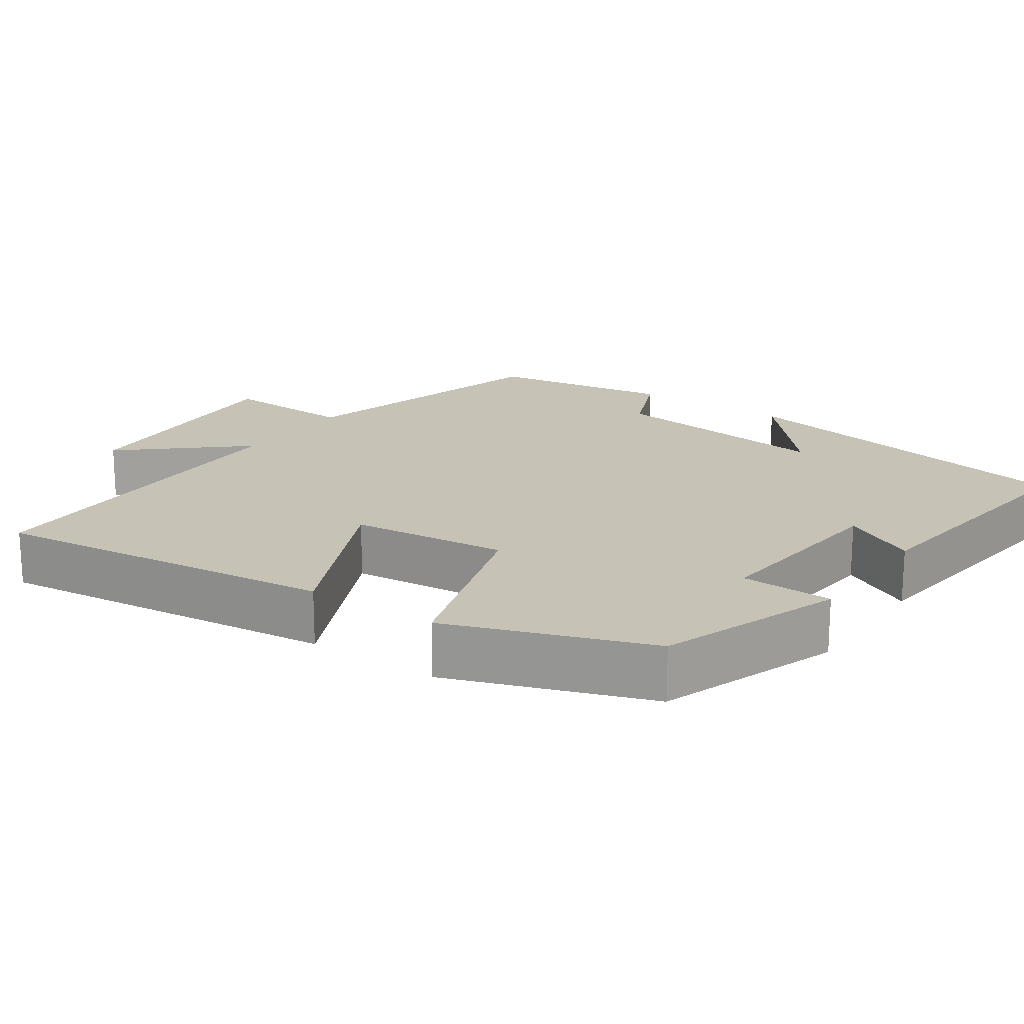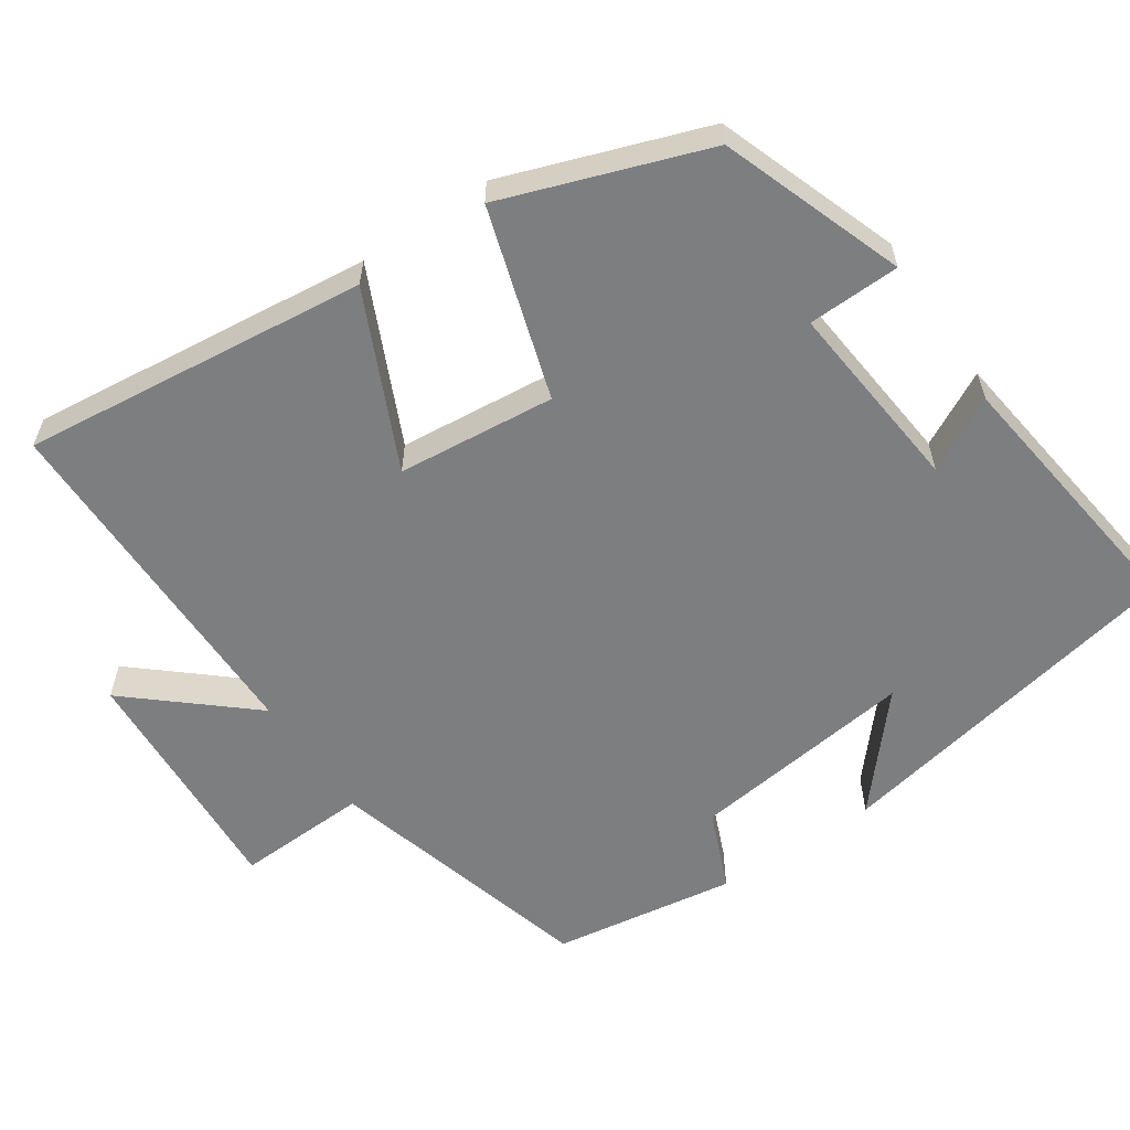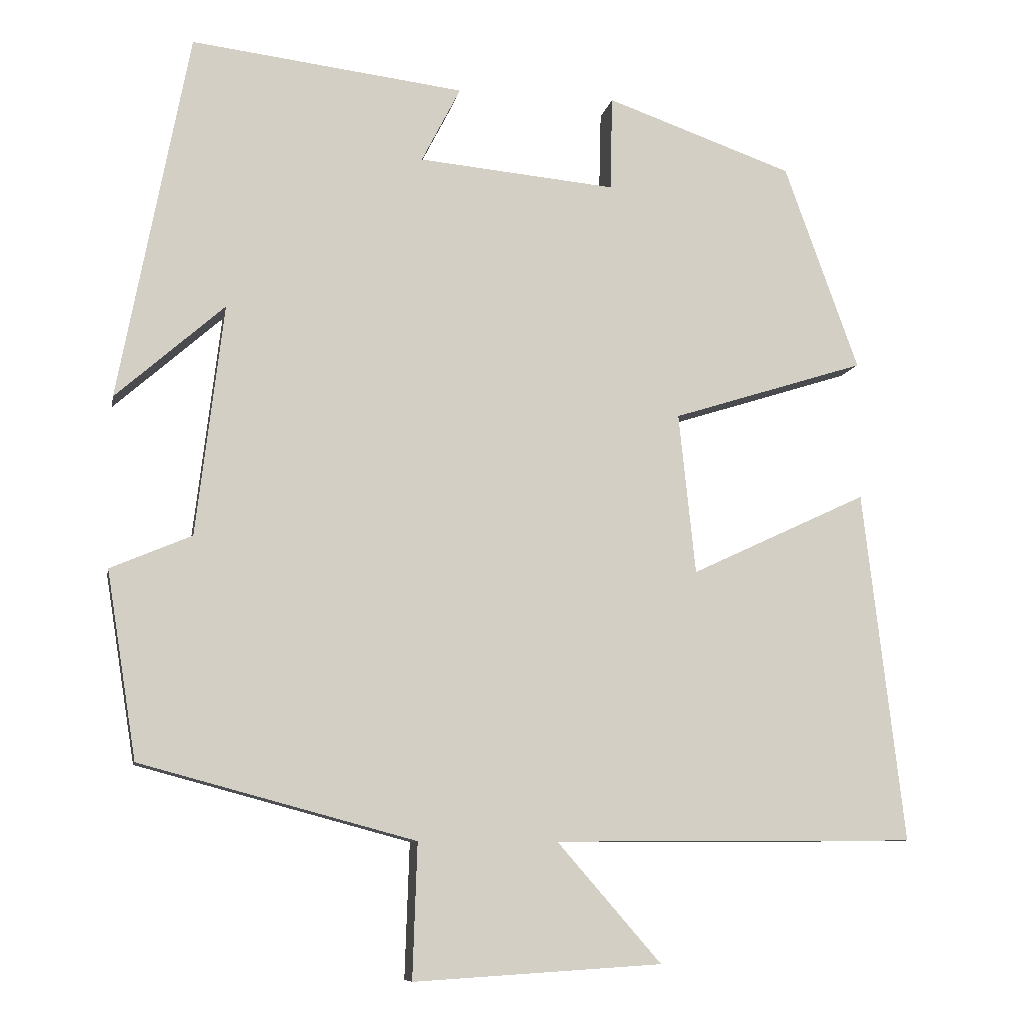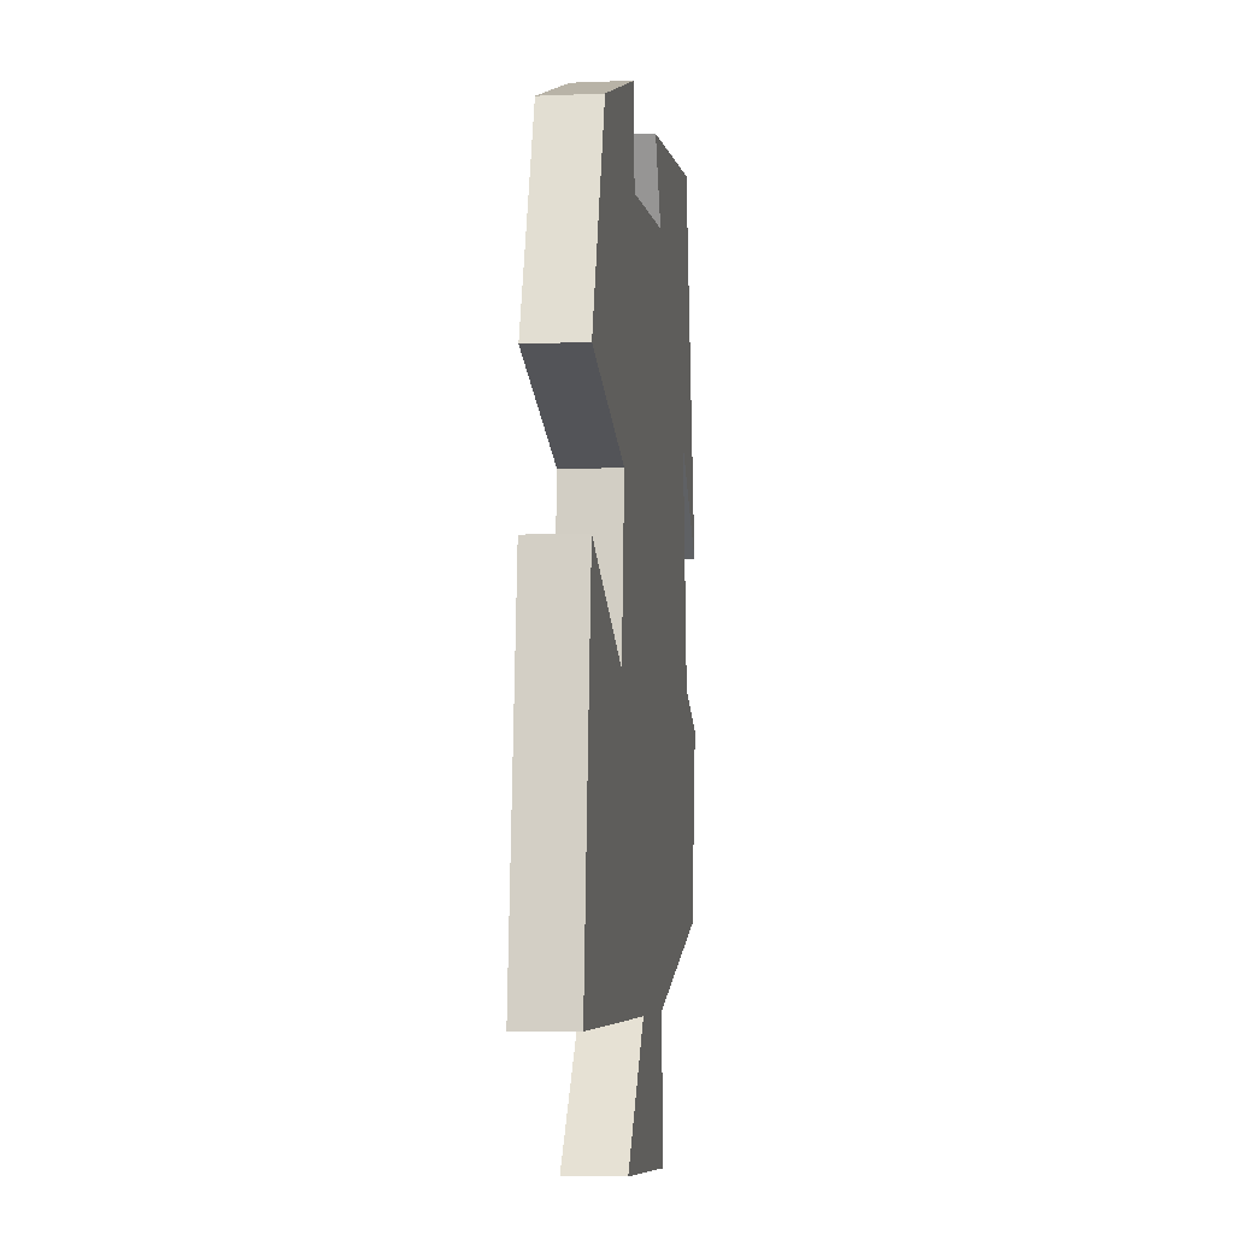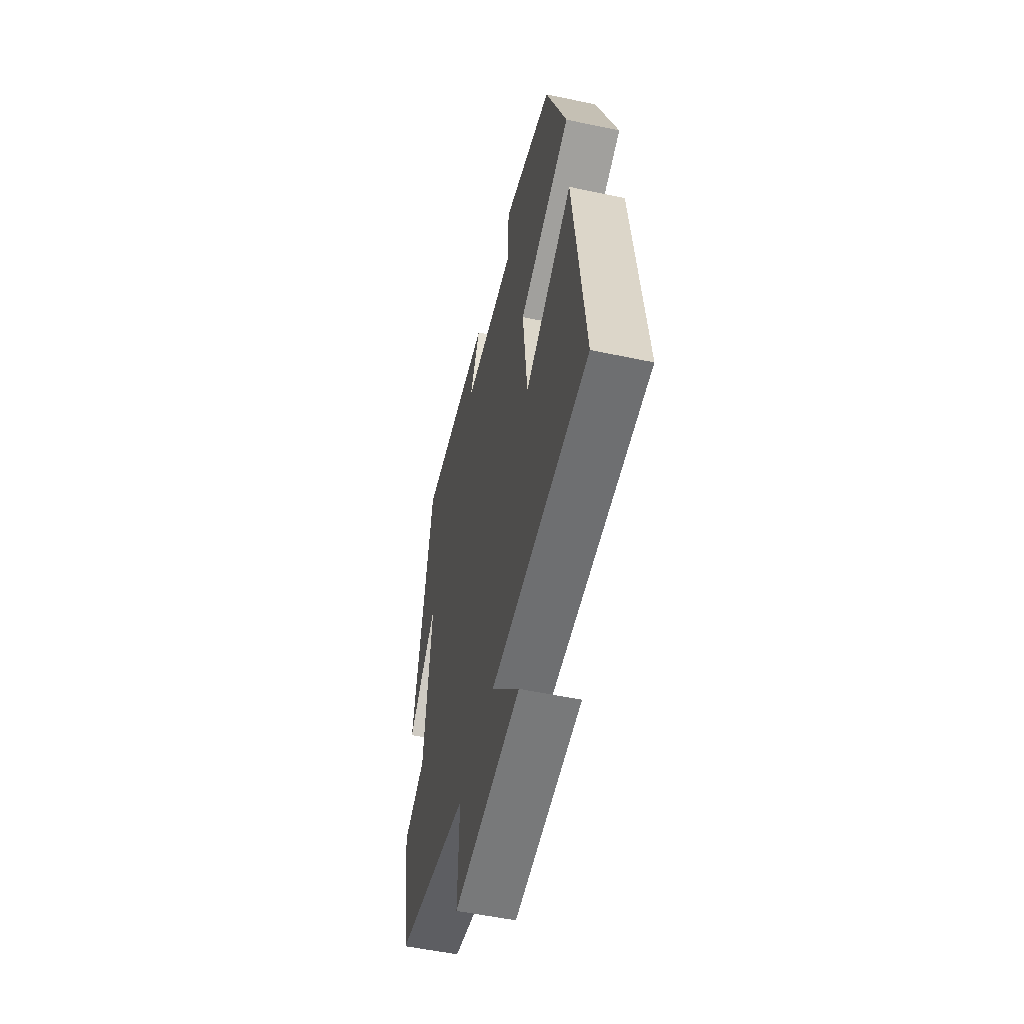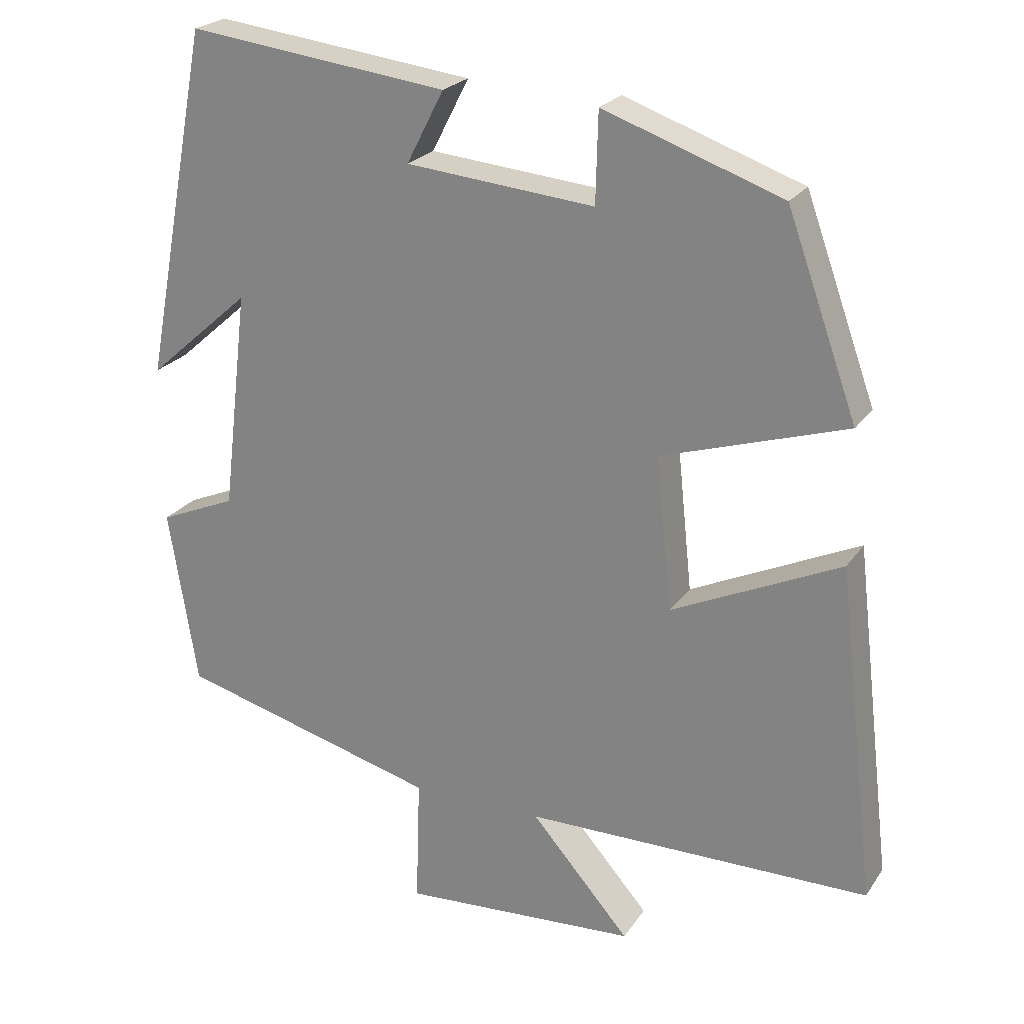
<metadata>
{"format":"obj","ext":"obj","renderer":"f3d","projection":"perspective","resolution":1024,"background":"white","views":[{"elev":18.9,"azim":-55.3,"up":"+Y"},{"elev":-59.3,"azim":-55.6,"up":"+Y"},{"elev":-8.9,"azim":169.3,"up":"+Z"},{"elev":-6.0,"azim":-82.9,"up":"+Z"},{"elev":-54.1,"azim":-102.7,"up":"+Z"},{"elev":23.3,"azim":-154.4,"up":"+Z"}]}
</metadata>
<code>
v 0.461 0.07 -0.403
v 0.102 0.07 -0.5
v 0.108 0.07 -0.676
v -0.216 0.07 -0.656
v -0.08 0.07 -0.5
v -0.554 0.07 -0.497
v -0.5 0.07 -0.037
v -0.269 0.07 -0.145
v -0.247 0.07 0.065
v -0.5 0.07 0.145
v -0.403 0.07 0.414
v -0.159 0.07 0.5
v -0.156 0.07 0.377
v 0.102 0.07 0.401
v 0.051 0.07 0.5
v 0.408 0.07 0.544
v 0.5 0.07 0.063
v 0.358 0.07 0.188
v 0.394 0.07 -0.114
v 0.5 0.07 -0.159
v 0.461 0 -0.403
v 0.102 0 -0.5
v 0.108 0 -0.676
v -0.216 0 -0.656
v -0.08 0 -0.5
v -0.554 0 -0.497
v -0.5 0 -0.037
v -0.269 0 -0.145
v -0.247 0 0.065
v -0.5 0 0.145
v -0.403 0 0.414
v -0.159 0 0.5
v -0.156 0 0.377
v 0.102 0 0.401
v 0.051 0 0.5
v 0.408 0 0.544
v 0.5 0 0.063
v 0.358 0 0.188
v 0.394 0 -0.114
v 0.5 0 -0.159
f 19 20 1 2
f 18 19 2
f 15 16 17 18
f 14 15 18
f 13 14 18 2
f 10 11 12 13
f 9 10 13
f 8 9 13 2
f 5 6 7 8
f 5 8 2 3
f 3 4 5
f 22 21 40 39
f 22 39 38
f 38 37 36 35
f 38 35 34
f 22 38 34 33
f 33 32 31 30
f 33 30 29
f 22 33 29 28
f 28 27 26 25
f 23 22 28 25
f 25 24 23
f 1 21 22 2
f 2 22 23 3
f 3 23 24 4
f 4 24 25 5
f 5 25 26 6
f 6 26 27 7
f 7 27 28 8
f 8 28 29 9
f 9 29 30 10
f 10 30 31 11
f 11 31 32 12
f 12 32 33 13
f 13 33 34 14
f 14 34 35 15
f 15 35 36 16
f 16 36 37 17
f 17 37 38 18
f 18 38 39 19
f 19 39 40 20
f 20 40 21 1

</code>
